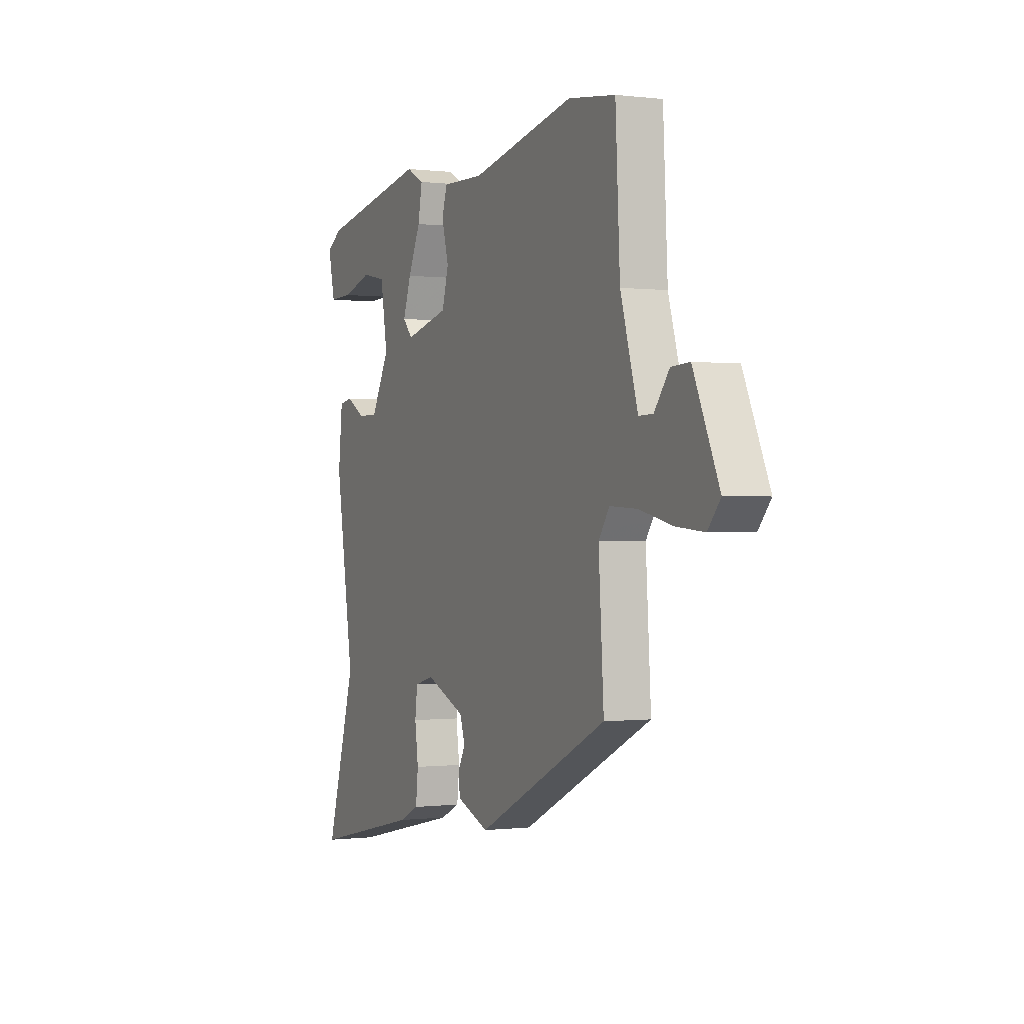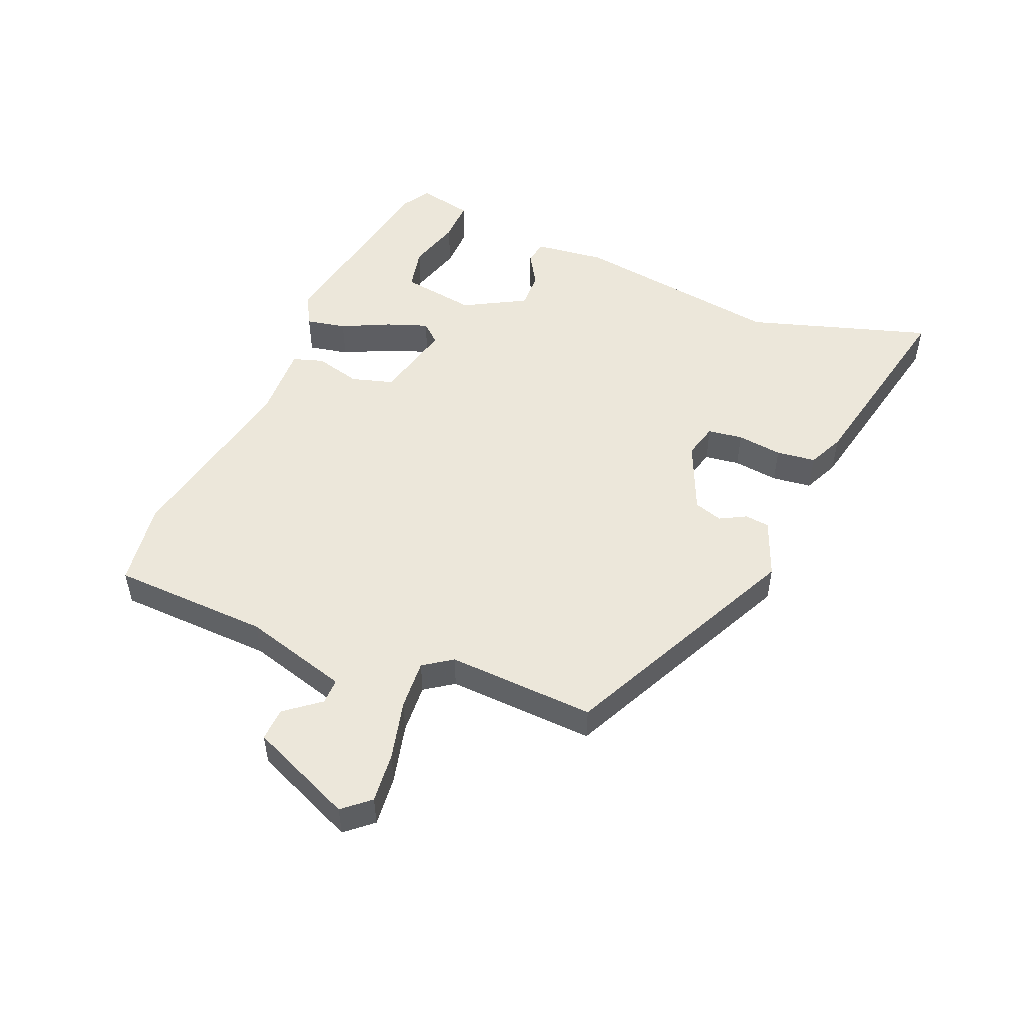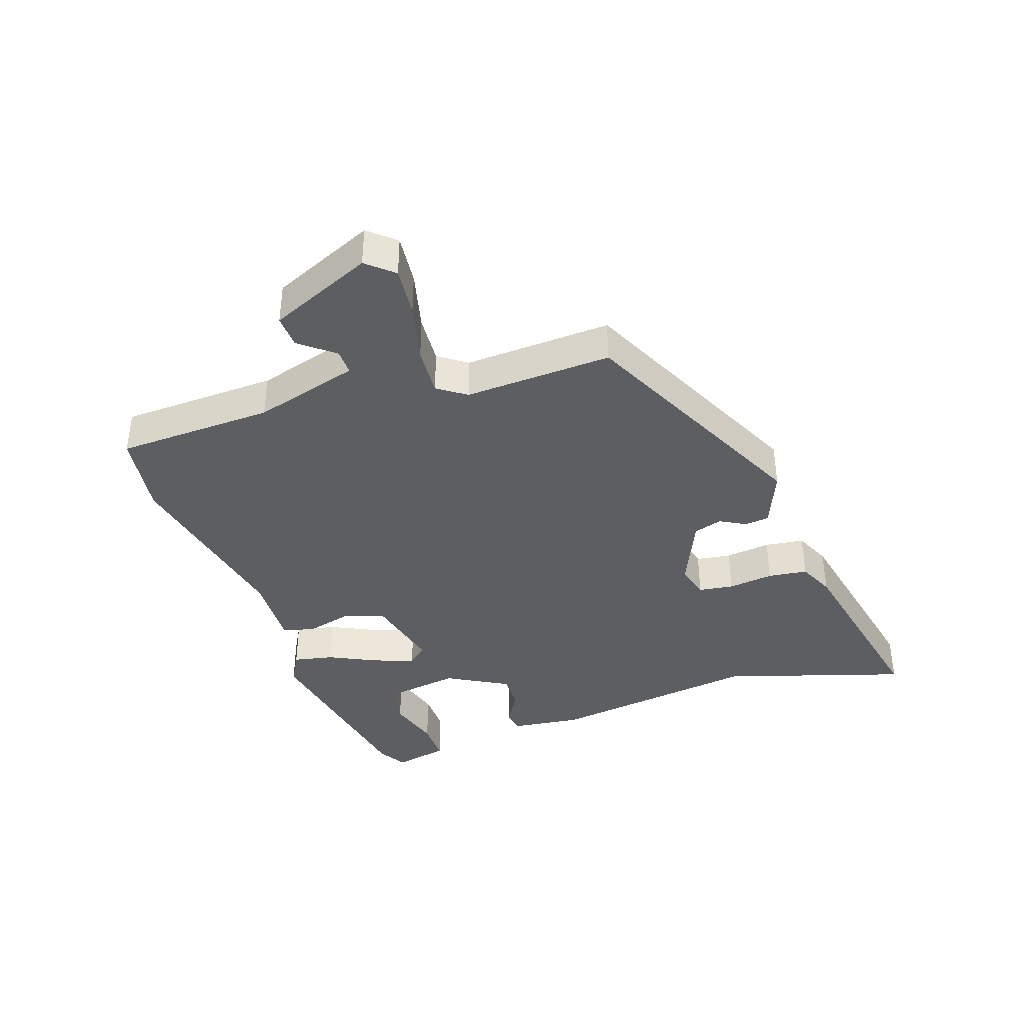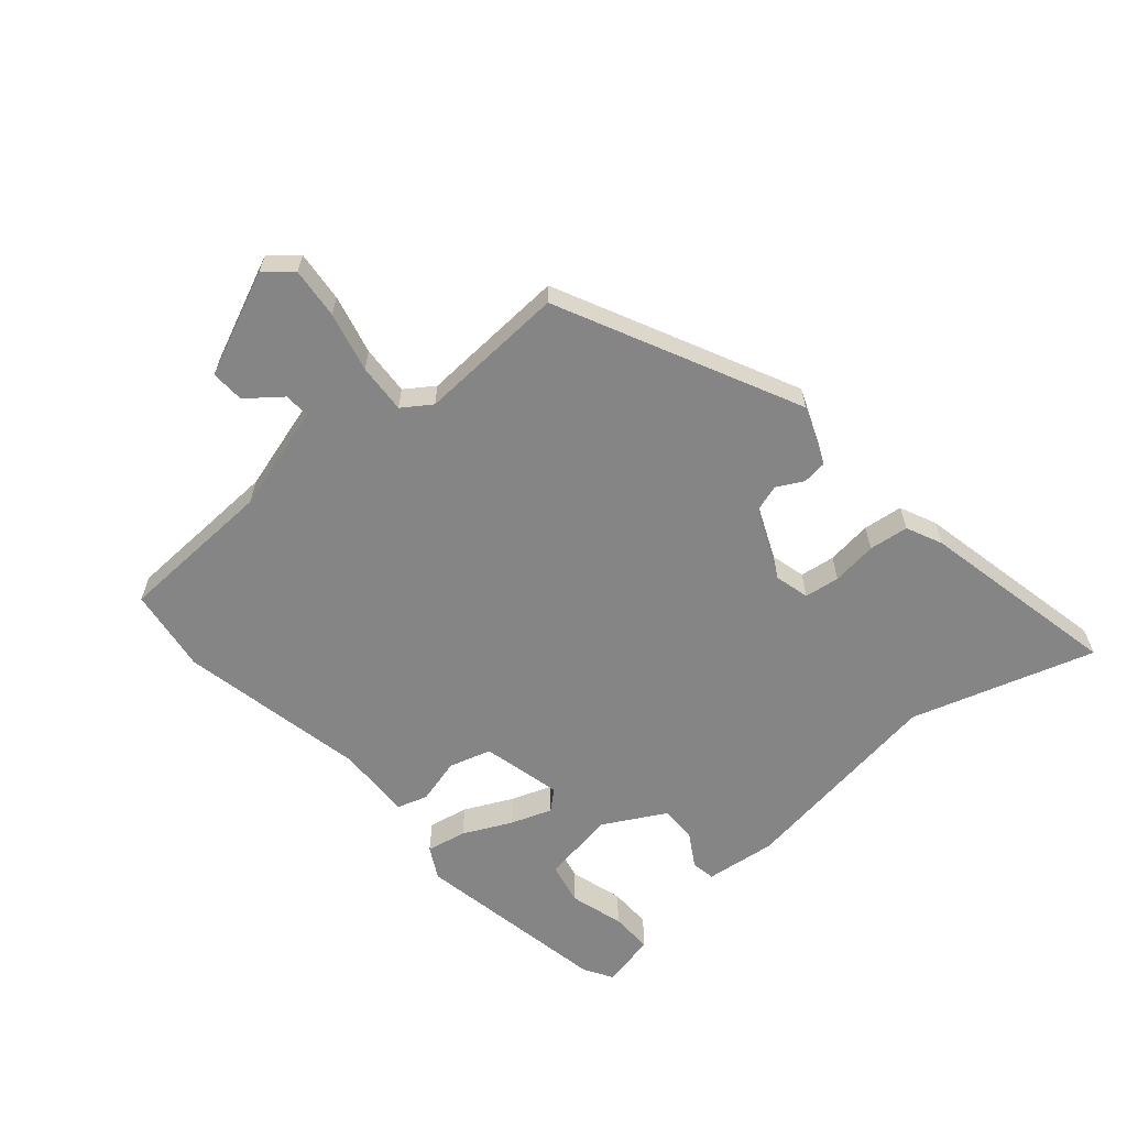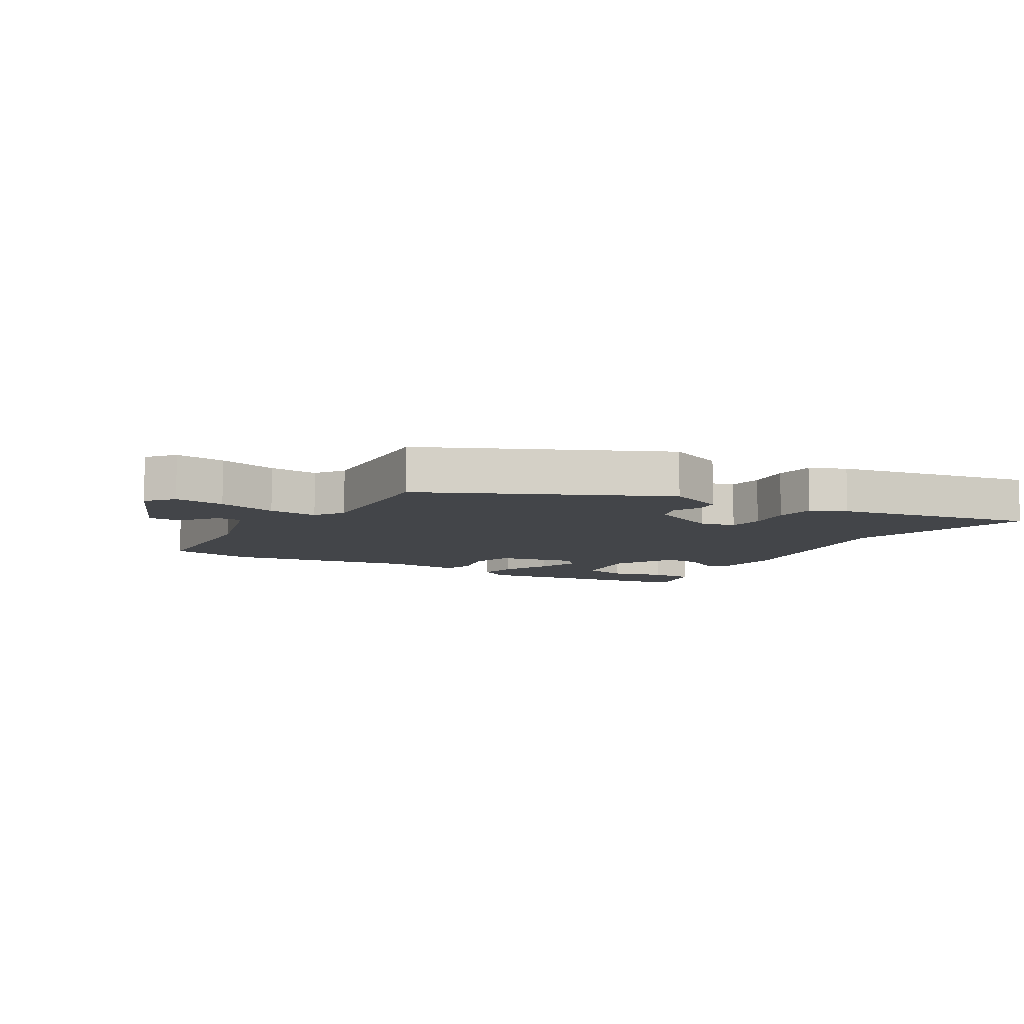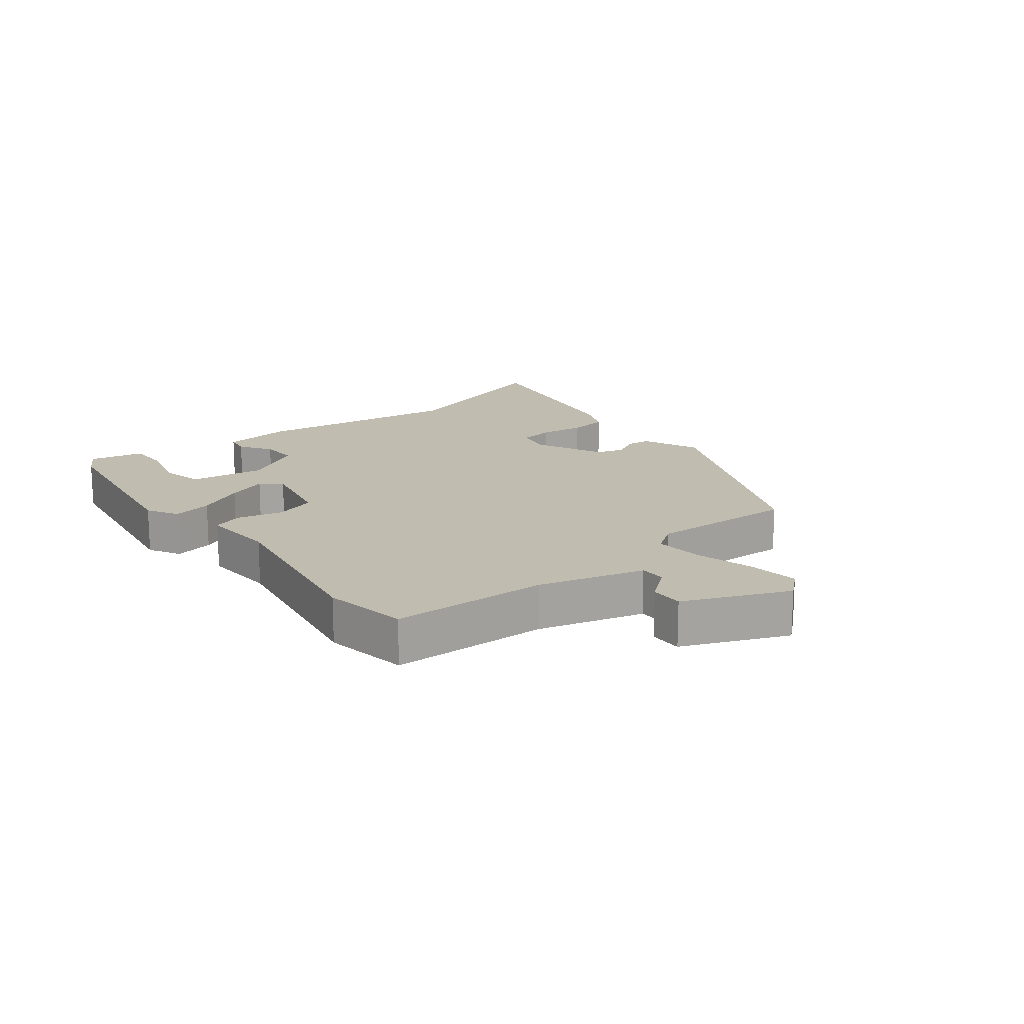
<metadata>
{"format":"obj","ext":"obj","renderer":"f3d","projection":"perspective","resolution":1024,"background":"white","views":[{"elev":-0.2,"azim":65.2,"up":"+Z"},{"elev":50.8,"azim":111.9,"up":"+Y"},{"elev":-38.7,"azim":107.9,"up":"+Y"},{"elev":-61.7,"azim":130.1,"up":"+Y"},{"elev":-8.8,"azim":148.1,"up":"+Y"},{"elev":16.6,"azim":50.2,"up":"+Y"}]}
</metadata>
<code>
v -0.529 0.07 -0.598
v -0.442 0.07 -0.305
v -0.495 0.07 0.03
v -0.483 0.07 0.143
v -0.445 0.07 0.15
v -0.392 0.07 0.119
v -0.333 0.07 0.118
v -0.28 0.07 0.217
v -0.3 0.07 0.336
v -0.369 0.07 0.35
v -0.454 0.07 0.324
v -0.522 0.07 0.322
v -0.542 0.07 0.409
v -0.497 0.07 0.437
v -0.183 0.07 0.498
v -0.132 0.07 0.471
v -0.144 0.07 0.407
v -0.18 0.07 0.33
v -0.203 0.07 0.264
v -0.175 0.07 0.233
v -0.048 0.07 0.265
v -0.029 0.07 0.332
v -0.049 0.07 0.405
v -0.034 0.07 0.454
v 0.086 0.07 0.451
v 0.385 0.07 0.515
v 0.521 0.07 0.497
v 0.534 0.07 0.246
v 0.584 0.07 0.079
v 0.625 0.07 0.08
v 0.668 0.07 0.136
v 0.721 0.07 0.139
v 0.795 0.07 -0.025
v 0.759 0.07 -0.068
v 0.678 0.07 -0.061
v 0.583 0.07 -0.039
v 0.504 0.07 -0.035
v 0.473 0.07 -0.081
v 0.488 0.07 -0.316
v 0.11 0.07 -0.504
v 0.017 0.07 -0.468
v 0.012 0.07 -0.429
v 0.034 0.07 -0.387
v 0.019 0.07 -0.342
v -0.095 0.07 -0.294
v -0.15 0.07 -0.309
v -0.157 0.07 -0.365
v -0.147 0.07 -0.437
v -0.154 0.07 -0.5
v -0.211 0.07 -0.527
v -0.529 0 -0.598
v -0.442 0 -0.305
v -0.495 0 0.03
v -0.483 0 0.143
v -0.445 0 0.15
v -0.392 0 0.119
v -0.333 0 0.118
v -0.28 0 0.217
v -0.3 0 0.336
v -0.369 0 0.35
v -0.454 0 0.324
v -0.522 0 0.322
v -0.542 0 0.409
v -0.497 0 0.437
v -0.183 0 0.498
v -0.132 0 0.471
v -0.144 0 0.407
v -0.18 0 0.33
v -0.203 0 0.264
v -0.175 0 0.233
v -0.048 0 0.265
v -0.029 0 0.332
v -0.049 0 0.405
v -0.034 0 0.454
v 0.086 0 0.451
v 0.385 0 0.515
v 0.521 0 0.497
v 0.534 0 0.246
v 0.584 0 0.079
v 0.625 0 0.08
v 0.668 0 0.136
v 0.721 0 0.139
v 0.795 0 -0.025
v 0.759 0 -0.068
v 0.678 0 -0.061
v 0.583 0 -0.039
v 0.504 0 -0.035
v 0.473 0 -0.081
v 0.488 0 -0.316
v 0.11 0 -0.504
v 0.017 0 -0.468
v 0.012 0 -0.429
v 0.034 0 -0.387
v 0.019 0 -0.342
v -0.095 0 -0.294
v -0.15 0 -0.309
v -0.157 0 -0.365
v -0.147 0 -0.437
v -0.154 0 -0.5
v -0.211 0 -0.527
f 47 48 49 50
f 46 47 50 1
f 40 41 42 43
f 38 39 40 43
f 37 38 43 44
f 33 34 35 36
f 33 36 37
f 30 31 32 33
f 29 30 33 37
f 28 29 37 44
f 25 26 27 28
f 22 23 24 25
f 21 22 25 28
f 20 21 28 44
f 15 16 17 18
f 15 18 19
f 10 11 12 13
f 9 10 13 14
f 3 4 5 6
f 2 3 6 7
f 46 1 2
f 45 46 2 7
f 19 20 44 45
f 9 14 15
f 8 9 15 19
f 7 8 19 45
f 100 99 98 97
f 51 100 97 96
f 93 92 91 90
f 93 90 89 88
f 94 93 88 87
f 86 85 84 83
f 87 86 83
f 83 82 81 80
f 87 83 80 79
f 94 87 79 78
f 78 77 76 75
f 75 74 73 72
f 78 75 72 71
f 94 78 71 70
f 68 67 66 65
f 69 68 65
f 63 62 61 60
f 64 63 60 59
f 56 55 54 53
f 57 56 53 52
f 52 51 96
f 57 52 96 95
f 95 94 70 69
f 65 64 59
f 69 65 59 58
f 95 69 58 57
f 1 51 52 2
f 2 52 53 3
f 3 53 54 4
f 4 54 55 5
f 5 55 56 6
f 6 56 57 7
f 7 57 58 8
f 8 58 59 9
f 9 59 60 10
f 10 60 61 11
f 11 61 62 12
f 12 62 63 13
f 13 63 64 14
f 14 64 65 15
f 15 65 66 16
f 16 66 67 17
f 17 67 68 18
f 18 68 69 19
f 19 69 70 20
f 20 70 71 21
f 21 71 72 22
f 22 72 73 23
f 23 73 74 24
f 24 74 75 25
f 25 75 76 26
f 26 76 77 27
f 27 77 78 28
f 28 78 79 29
f 29 79 80 30
f 30 80 81 31
f 31 81 82 32
f 32 82 83 33
f 33 83 84 34
f 34 84 85 35
f 35 85 86 36
f 36 86 87 37
f 37 87 88 38
f 38 88 89 39
f 39 89 90 40
f 40 90 91 41
f 41 91 92 42
f 42 92 93 43
f 43 93 94 44
f 44 94 95 45
f 45 95 96 46
f 46 96 97 47
f 47 97 98 48
f 48 98 99 49
f 49 99 100 50
f 50 100 51 1

</code>
